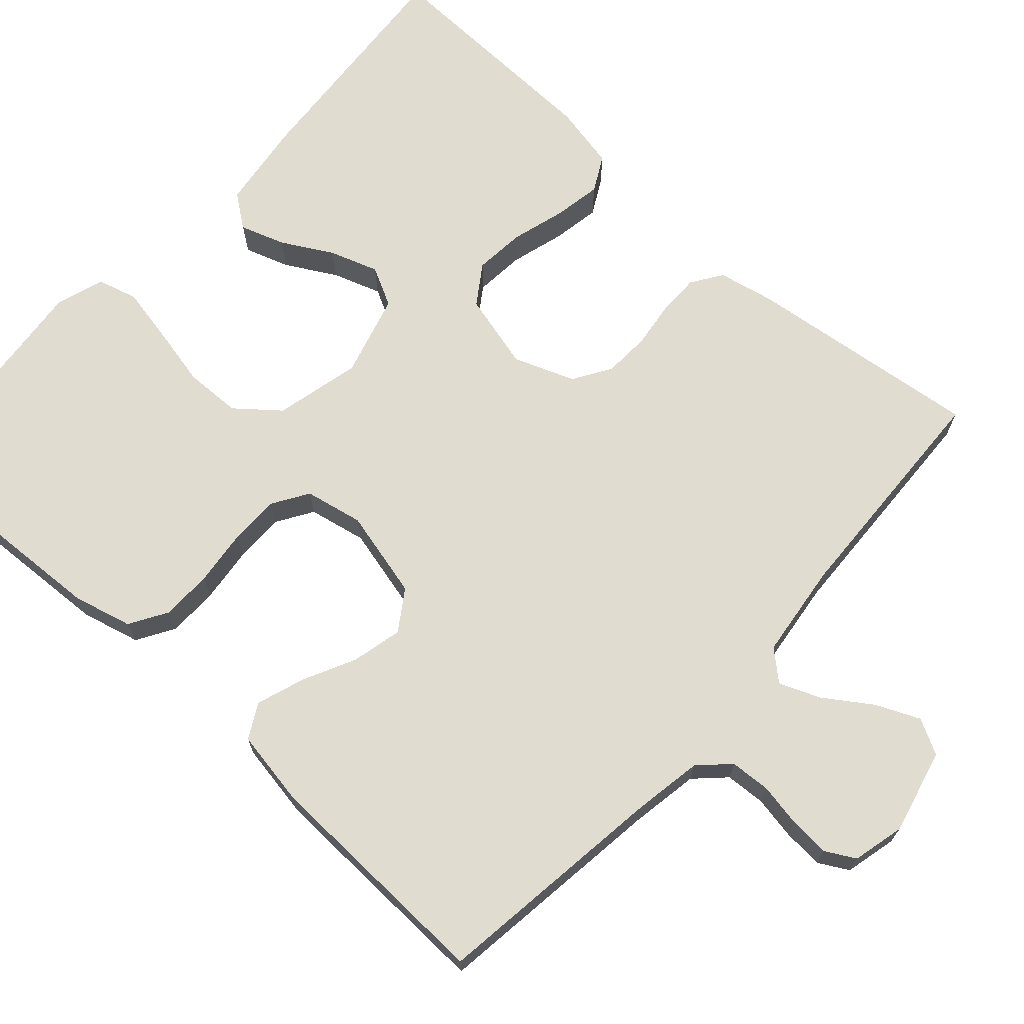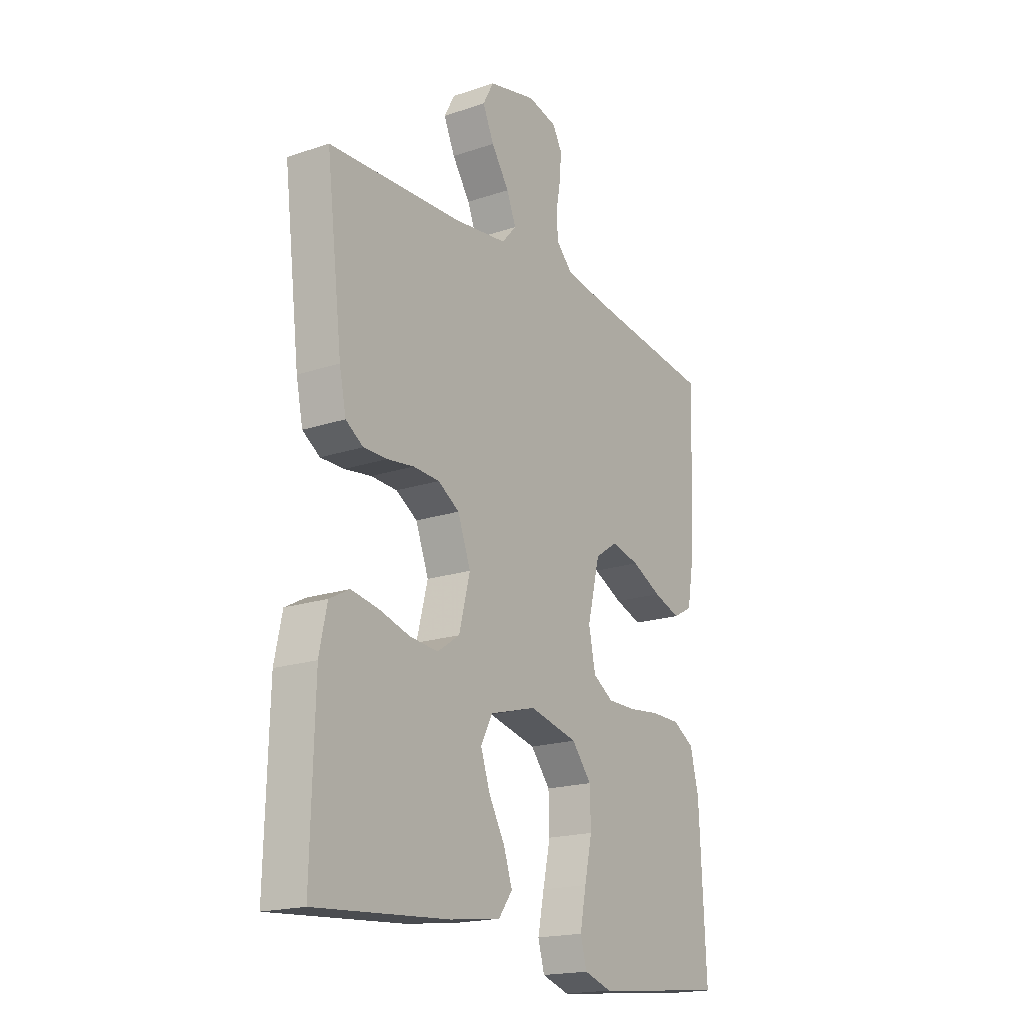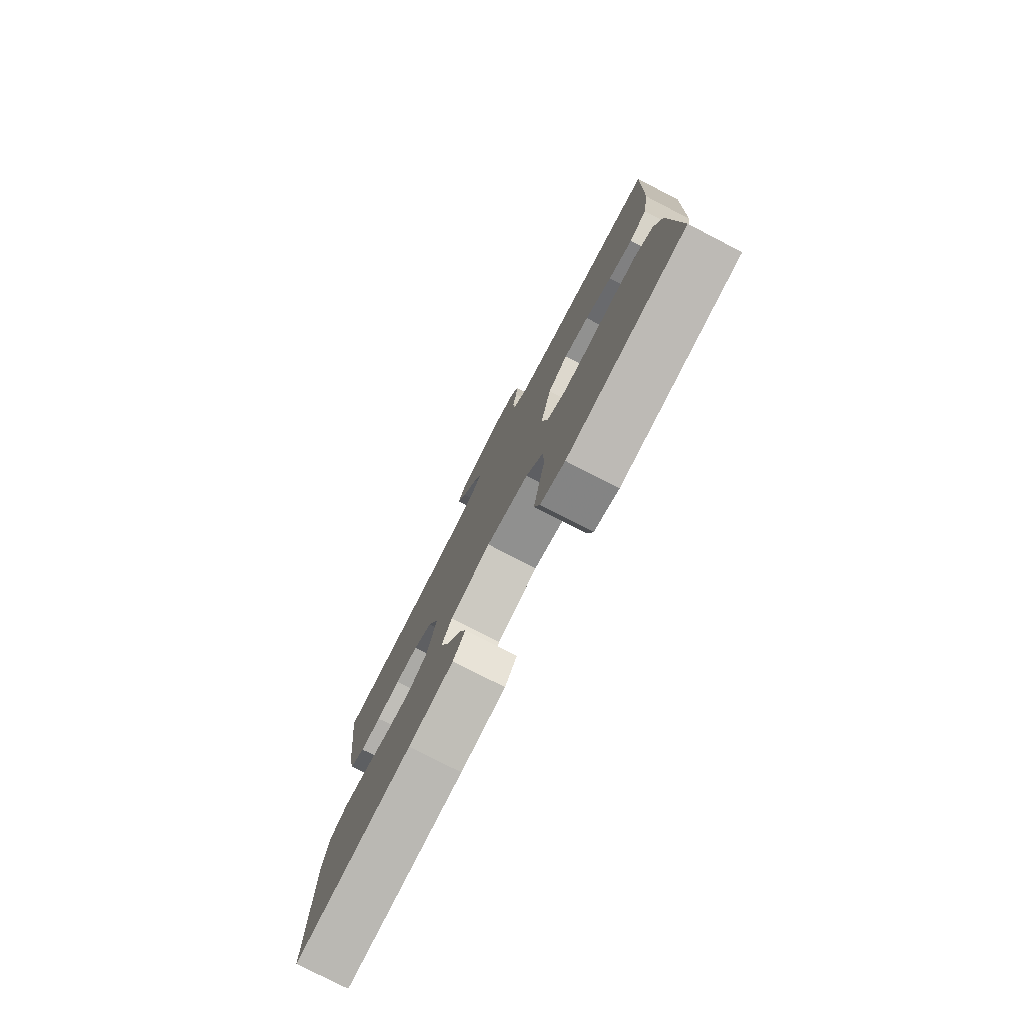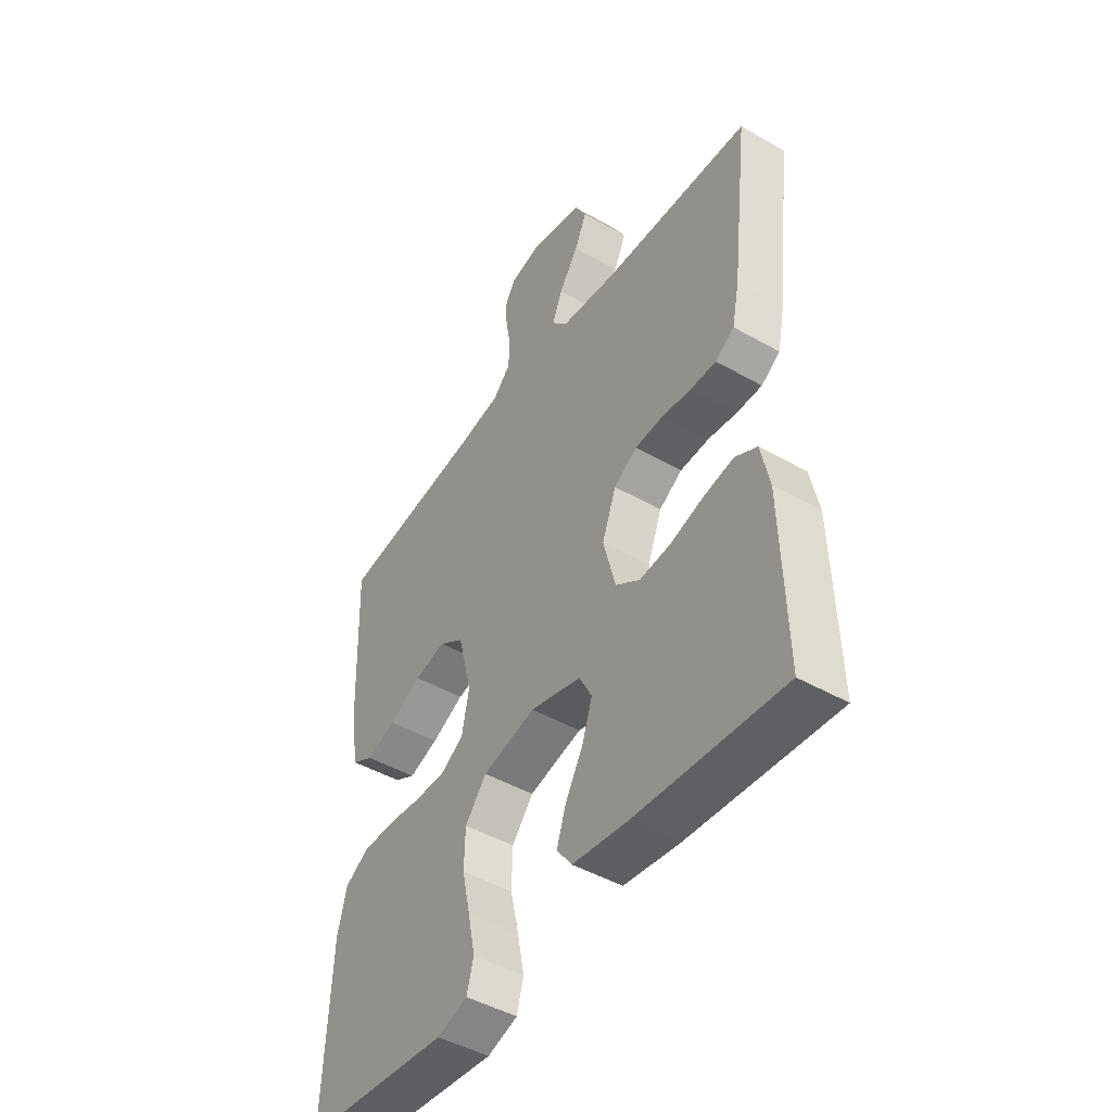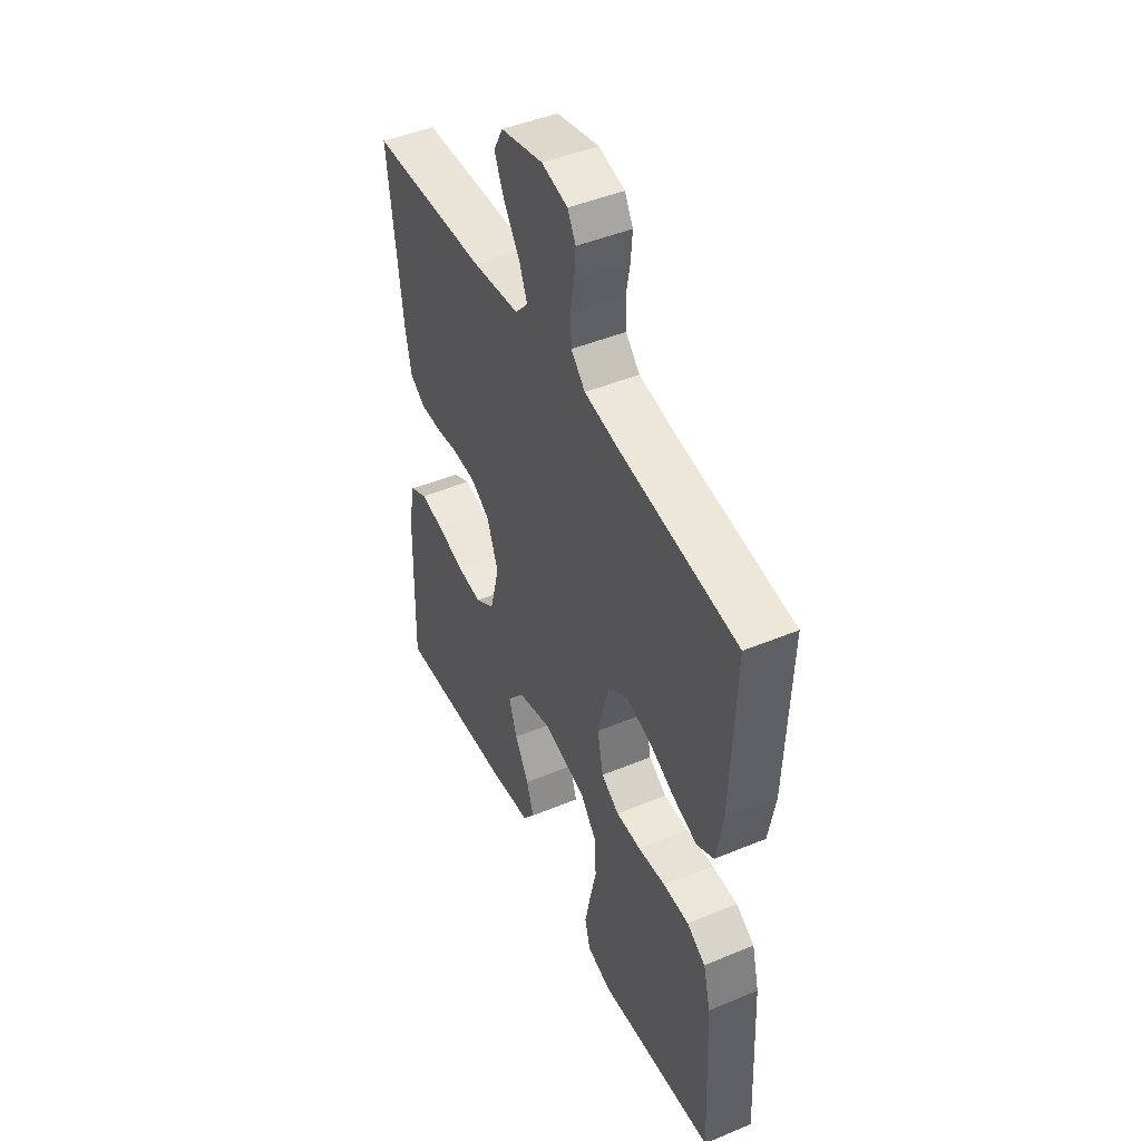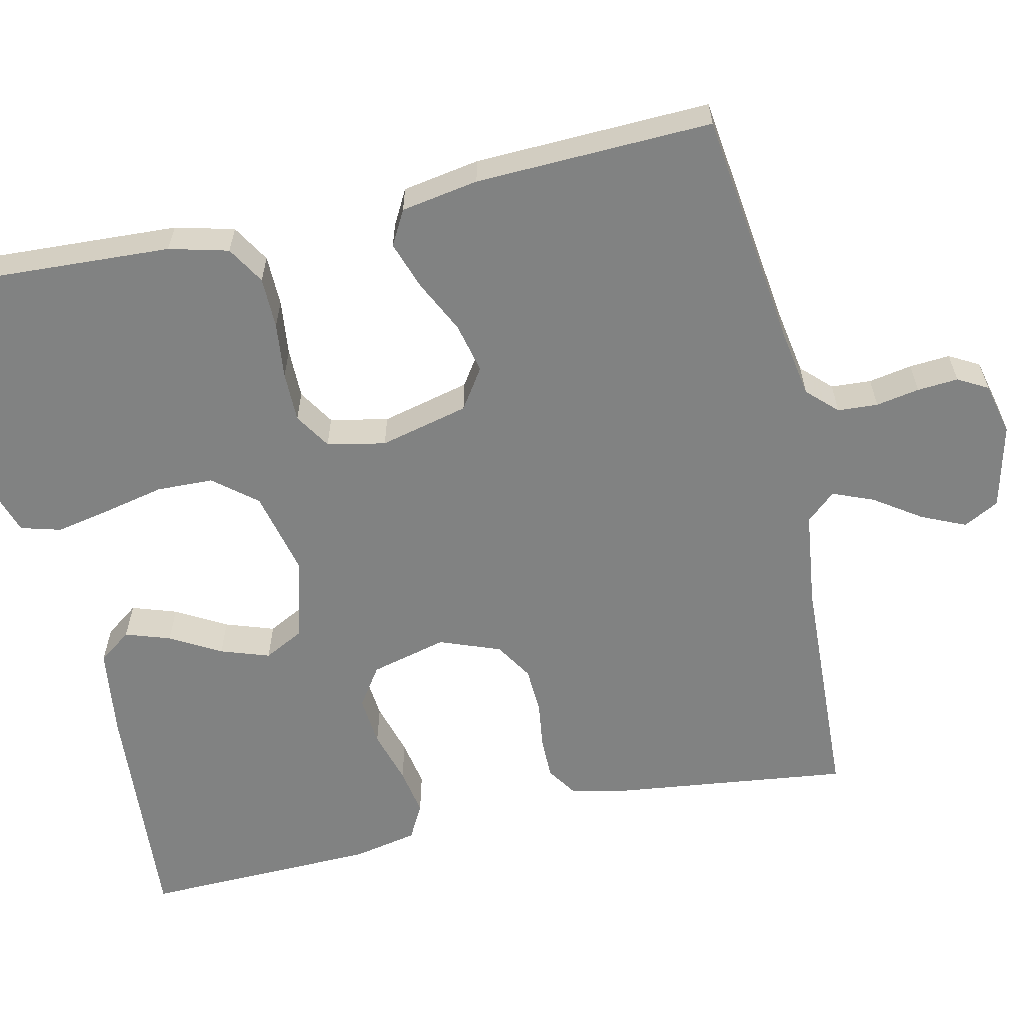
<metadata>
{"format":"obj","ext":"obj","renderer":"f3d","projection":"perspective","resolution":1024,"background":"white","views":[{"elev":69.4,"azim":-48.0,"up":"+Y"},{"elev":-18.7,"azim":122.7,"up":"+Z"},{"elev":-78.6,"azim":-117.3,"up":"+Z"},{"elev":-46.3,"azim":56.8,"up":"+Z"},{"elev":46.2,"azim":-115.4,"up":"+Z"},{"elev":-60.6,"azim":-77.5,"up":"+Y"}]}
</metadata>
<code>
v 0.5 0.07 -0.5
v 0.2 0.07 -0.478
v 0.086 0.07 -0.463
v 0.055 0.07 -0.421
v 0.074 0.07 -0.364
v 0.11 0.07 -0.3
v 0.131 0.07 -0.238
v 0.105 0.07 -0.188
v 0 0.07 -0.159
v -0.109 0.07 -0.185
v -0.153 0.07 -0.239
v -0.155 0.07 -0.311
v -0.138 0.07 -0.388
v -0.124 0.07 -0.458
v -0.138 0.07 -0.509
v -0.2 0.07 -0.529
v -0.5 0.07 -0.5
v -0.485 0.07 -0.2
v -0.466 0.07 -0.125
v -0.418 0.07 -0.096
v -0.353 0.07 -0.095
v -0.282 0.07 -0.103
v -0.218 0.07 -0.103
v -0.172 0.07 -0.074
v -0.157 0.07 0
v -0.185 0.07 0.113
v -0.236 0.07 0.147
v -0.3 0.07 0.132
v -0.367 0.07 0.099
v -0.428 0.07 0.078
v -0.472 0.07 0.102
v -0.489 0.07 0.2
v -0.5 0.07 0.5
v -0.2 0.07 0.539
v -0.112 0.07 0.554
v -0.076 0.07 0.591
v -0.073 0.07 0.642
v -0.083 0.07 0.697
v -0.087 0.07 0.749
v -0.066 0.07 0.787
v 0 0.07 0.803
v 0.108 0.07 0.777
v 0.132 0.07 0.732
v 0.107 0.07 0.676
v 0.067 0.07 0.617
v 0.046 0.07 0.565
v 0.079 0.07 0.528
v 0.2 0.07 0.513
v 0.5 0.07 0.5
v 0.464 0.07 0.2
v 0.449 0.07 0.128
v 0.41 0.07 0.102
v 0.357 0.07 0.102
v 0.297 0.07 0.11
v 0.238 0.07 0.107
v 0.19 0.07 0.077
v 0.161 0.07 0
v 0.186 0.07 -0.097
v 0.236 0.07 -0.131
v 0.3 0.07 -0.125
v 0.369 0.07 -0.105
v 0.43 0.07 -0.094
v 0.475 0.07 -0.118
v 0.492 0.07 -0.2
v 0.5 0 -0.5
v 0.2 0 -0.478
v 0.086 0 -0.463
v 0.055 0 -0.421
v 0.074 0 -0.364
v 0.11 0 -0.3
v 0.131 0 -0.238
v 0.105 0 -0.188
v 0 0 -0.159
v -0.109 0 -0.185
v -0.153 0 -0.239
v -0.155 0 -0.311
v -0.138 0 -0.388
v -0.124 0 -0.458
v -0.138 0 -0.509
v -0.2 0 -0.529
v -0.5 0 -0.5
v -0.485 0 -0.2
v -0.466 0 -0.125
v -0.418 0 -0.096
v -0.353 0 -0.095
v -0.282 0 -0.103
v -0.218 0 -0.103
v -0.172 0 -0.074
v -0.157 0 0
v -0.185 0 0.113
v -0.236 0 0.147
v -0.3 0 0.132
v -0.367 0 0.099
v -0.428 0 0.078
v -0.472 0 0.102
v -0.489 0 0.2
v -0.5 0 0.5
v -0.2 0 0.539
v -0.112 0 0.554
v -0.076 0 0.591
v -0.073 0 0.642
v -0.083 0 0.697
v -0.087 0 0.749
v -0.066 0 0.787
v 0 0 0.803
v 0.108 0 0.777
v 0.132 0 0.732
v 0.107 0 0.676
v 0.067 0 0.617
v 0.046 0 0.565
v 0.079 0 0.528
v 0.2 0 0.513
v 0.5 0 0.5
v 0.464 0 0.2
v 0.449 0 0.128
v 0.41 0 0.102
v 0.357 0 0.102
v 0.297 0 0.11
v 0.238 0 0.107
v 0.19 0 0.077
v 0.161 0 0
v 0.186 0 -0.097
v 0.236 0 -0.131
v 0.3 0 -0.125
v 0.369 0 -0.105
v 0.43 0 -0.094
v 0.475 0 -0.118
v 0.492 0 -0.2
f 4 5 6
f 3 4 6
f 2 3 6
f 1 2 6
f 64 1 6
f 63 64 6
f 62 63 6
f 61 62 6
f 60 61 6
f 59 60 6 7
f 58 59 7 8
f 57 58 8 9
f 56 57 9 10
f 52 53 54
f 51 52 54
f 50 51 54
f 49 50 54
f 48 49 54
f 47 48 54 55
f 46 47 55 56
f 43 44 45
f 42 43 45
f 41 42 45
f 40 41 45
f 39 40 45
f 38 39 45
f 37 38 45
f 36 37 45 46
f 46 56 10
f 36 46 10
f 35 36 10
f 32 33 34
f 31 32 34
f 30 31 34
f 29 30 34
f 28 29 34
f 27 28 34 35
f 20 21 22
f 19 20 22
f 18 19 22
f 17 18 22
f 16 17 22
f 15 16 22
f 14 15 22
f 13 14 22
f 12 13 22
f 11 12 22 23
f 10 11 23 24
f 26 27 35
f 25 26 35 10
f 10 24 25
f 70 69 68
f 70 68 67
f 70 67 66
f 70 66 65
f 70 65 128
f 70 128 127
f 70 127 126
f 70 126 125
f 70 125 124
f 71 70 124 123
f 72 71 123 122
f 73 72 122 121
f 74 73 121 120
f 118 117 116
f 118 116 115
f 118 115 114
f 118 114 113
f 118 113 112
f 119 118 112 111
f 120 119 111 110
f 109 108 107
f 109 107 106
f 109 106 105
f 109 105 104
f 109 104 103
f 109 103 102
f 109 102 101
f 110 109 101 100
f 74 120 110
f 74 110 100
f 74 100 99
f 98 97 96
f 98 96 95
f 98 95 94
f 98 94 93
f 98 93 92
f 99 98 92 91
f 86 85 84
f 86 84 83
f 86 83 82
f 86 82 81
f 86 81 80
f 86 80 79
f 86 79 78
f 86 78 77
f 86 77 76
f 87 86 76 75
f 88 87 75 74
f 99 91 90
f 74 99 90 89
f 89 88 74
f 1 65 66 2
f 2 66 67 3
f 3 67 68 4
f 4 68 69 5
f 5 69 70 6
f 6 70 71 7
f 7 71 72 8
f 8 72 73 9
f 9 73 74 10
f 10 74 75 11
f 11 75 76 12
f 12 76 77 13
f 13 77 78 14
f 14 78 79 15
f 15 79 80 16
f 16 80 81 17
f 17 81 82 18
f 18 82 83 19
f 19 83 84 20
f 20 84 85 21
f 21 85 86 22
f 22 86 87 23
f 23 87 88 24
f 24 88 89 25
f 25 89 90 26
f 26 90 91 27
f 27 91 92 28
f 28 92 93 29
f 29 93 94 30
f 30 94 95 31
f 31 95 96 32
f 32 96 97 33
f 33 97 98 34
f 34 98 99 35
f 35 99 100 36
f 36 100 101 37
f 37 101 102 38
f 38 102 103 39
f 39 103 104 40
f 40 104 105 41
f 41 105 106 42
f 42 106 107 43
f 43 107 108 44
f 44 108 109 45
f 45 109 110 46
f 46 110 111 47
f 47 111 112 48
f 48 112 113 49
f 49 113 114 50
f 50 114 115 51
f 51 115 116 52
f 52 116 117 53
f 53 117 118 54
f 54 118 119 55
f 55 119 120 56
f 56 120 121 57
f 57 121 122 58
f 58 122 123 59
f 59 123 124 60
f 60 124 125 61
f 61 125 126 62
f 62 126 127 63
f 63 127 128 64
f 64 128 65 1

</code>
